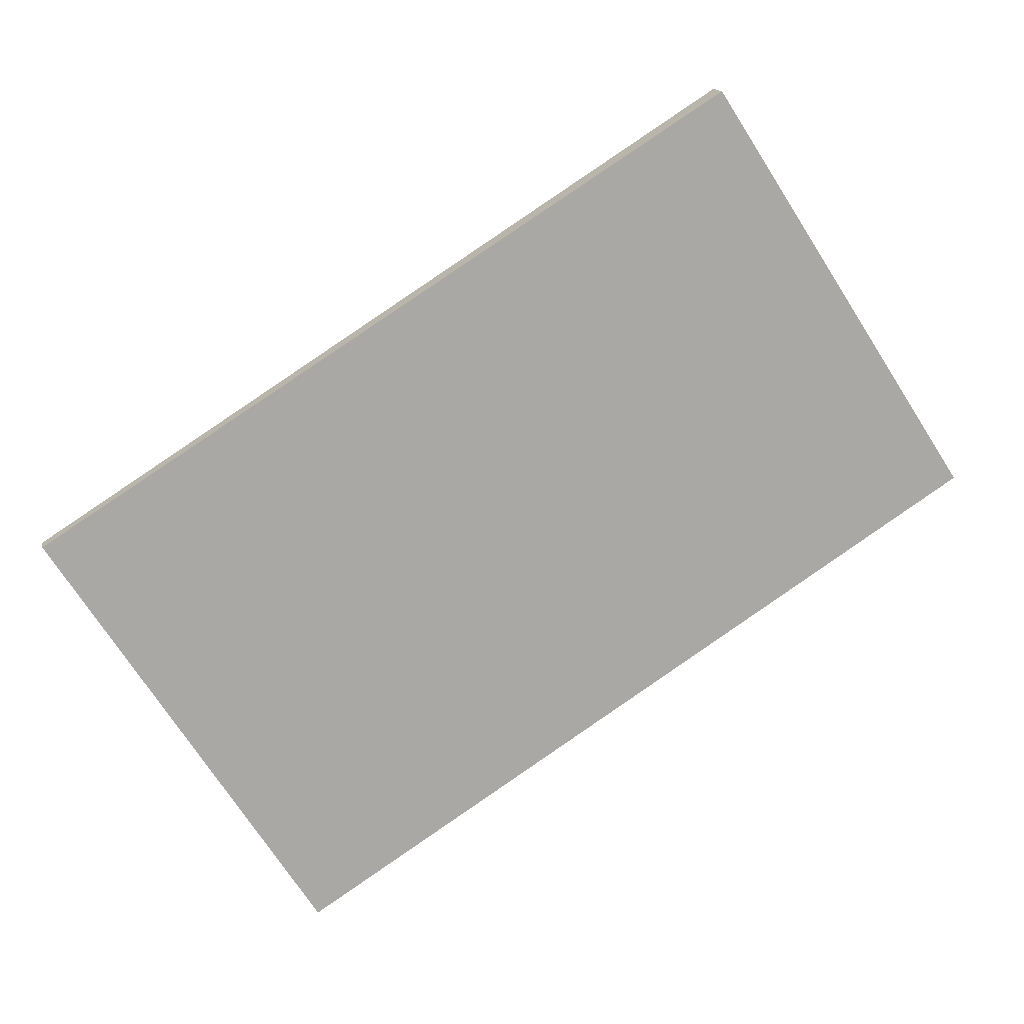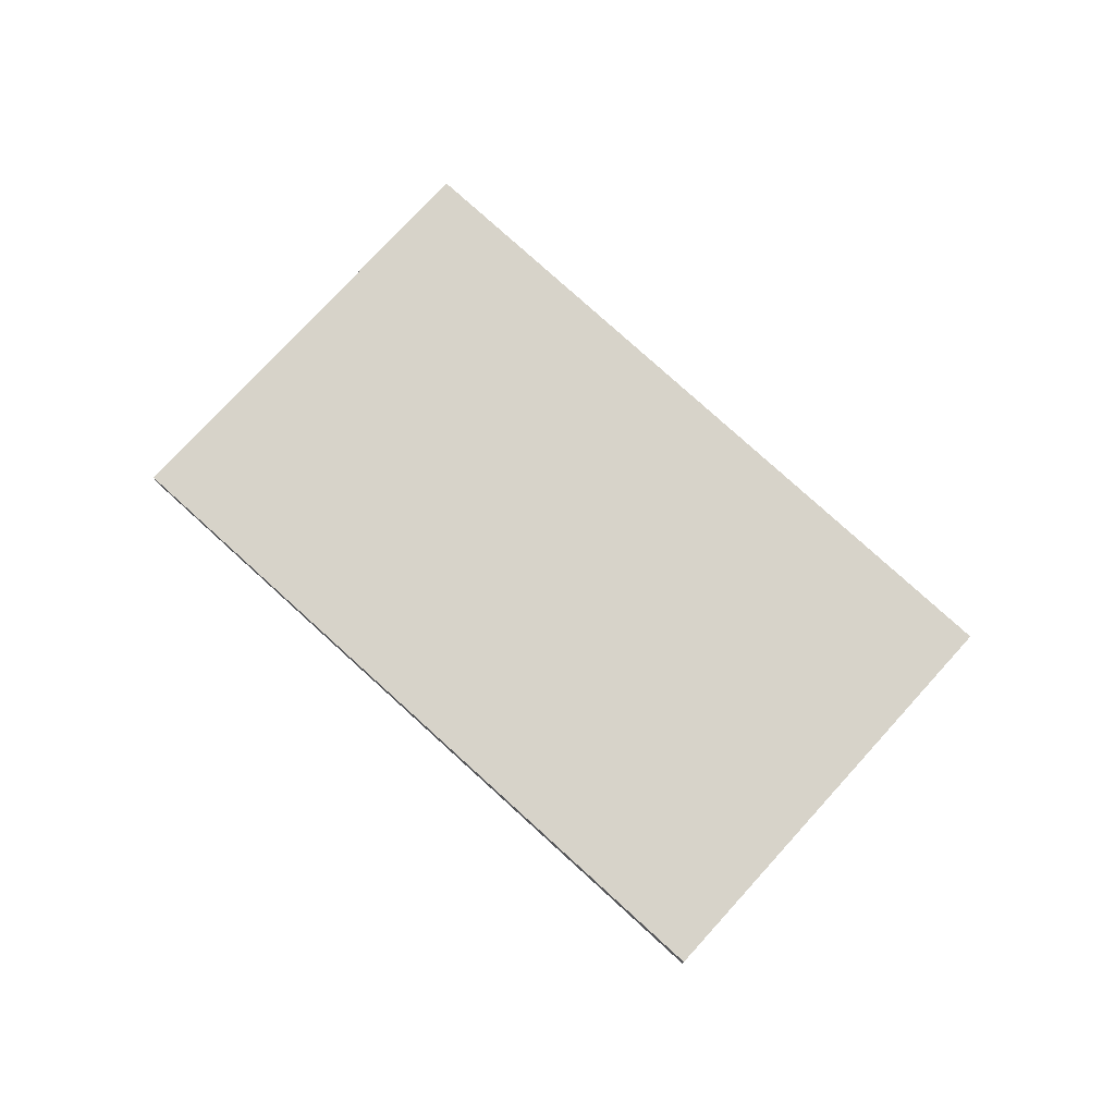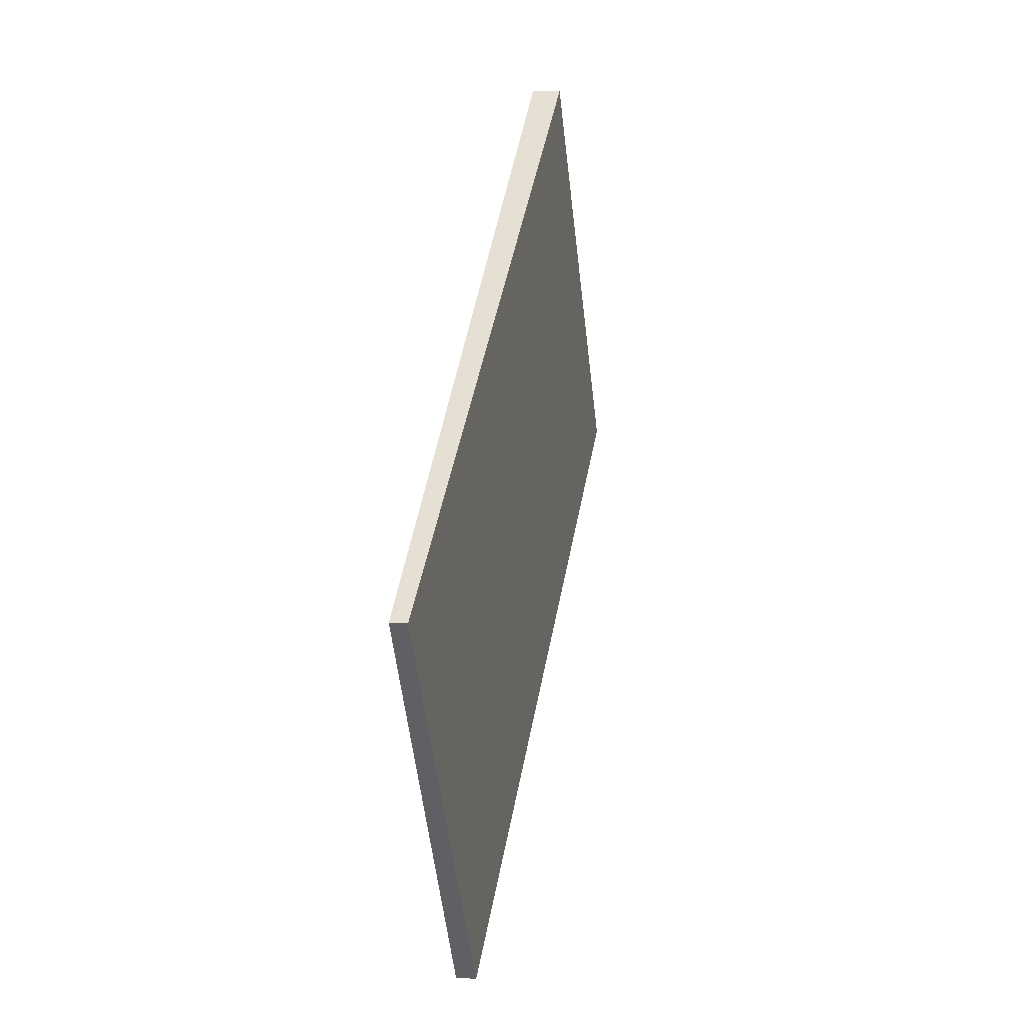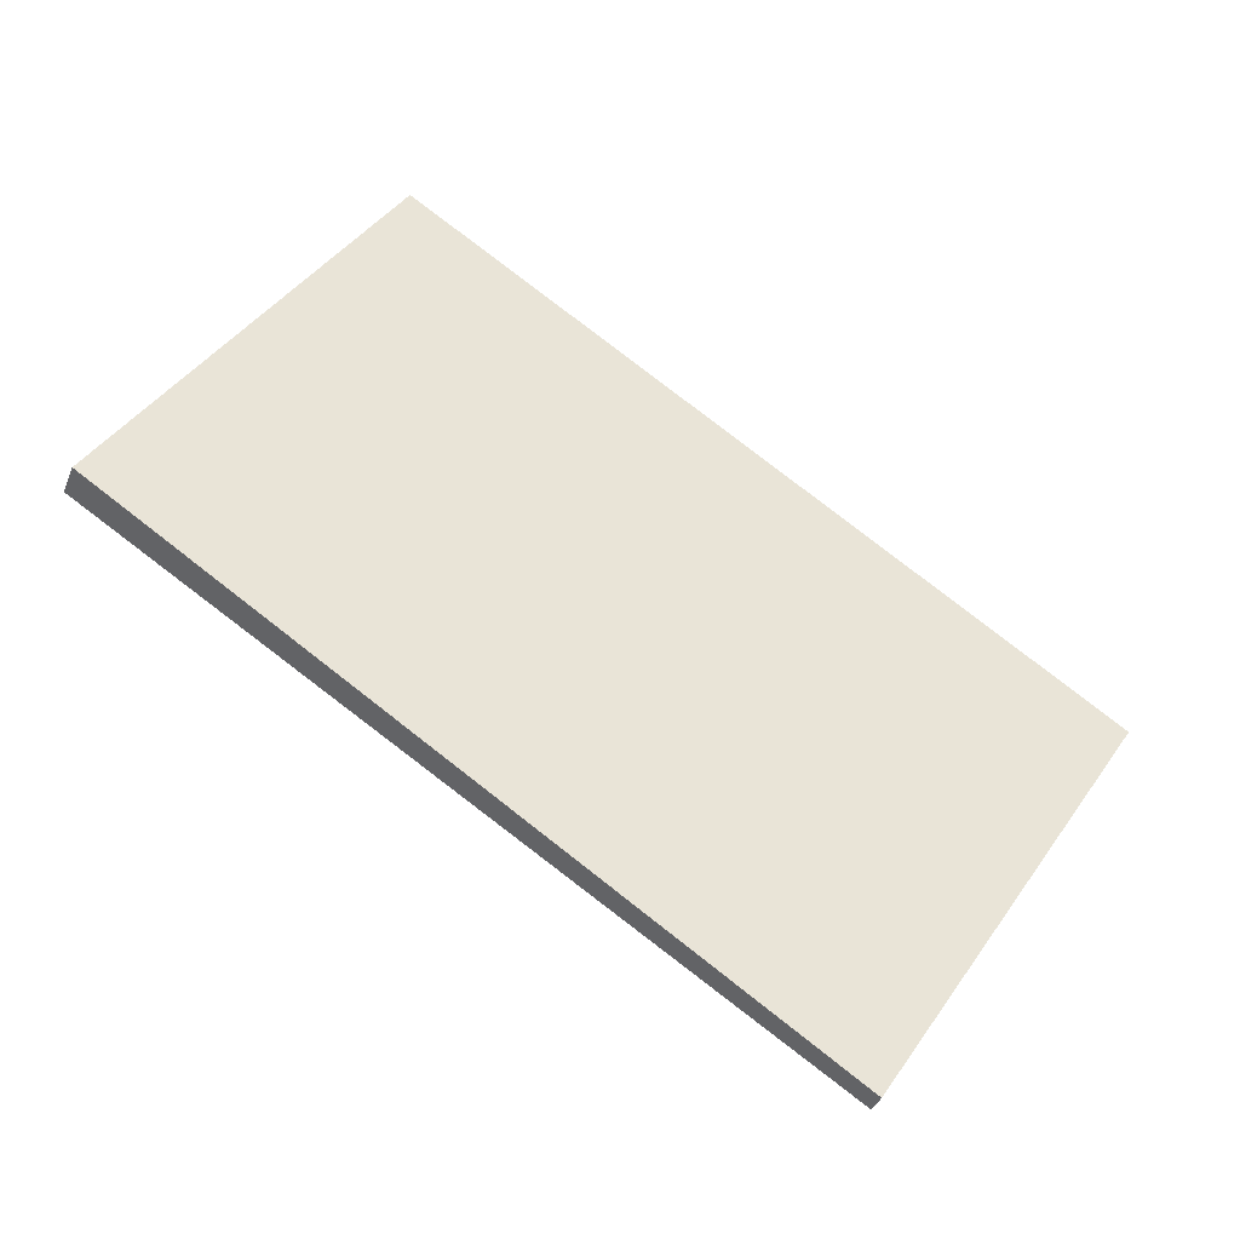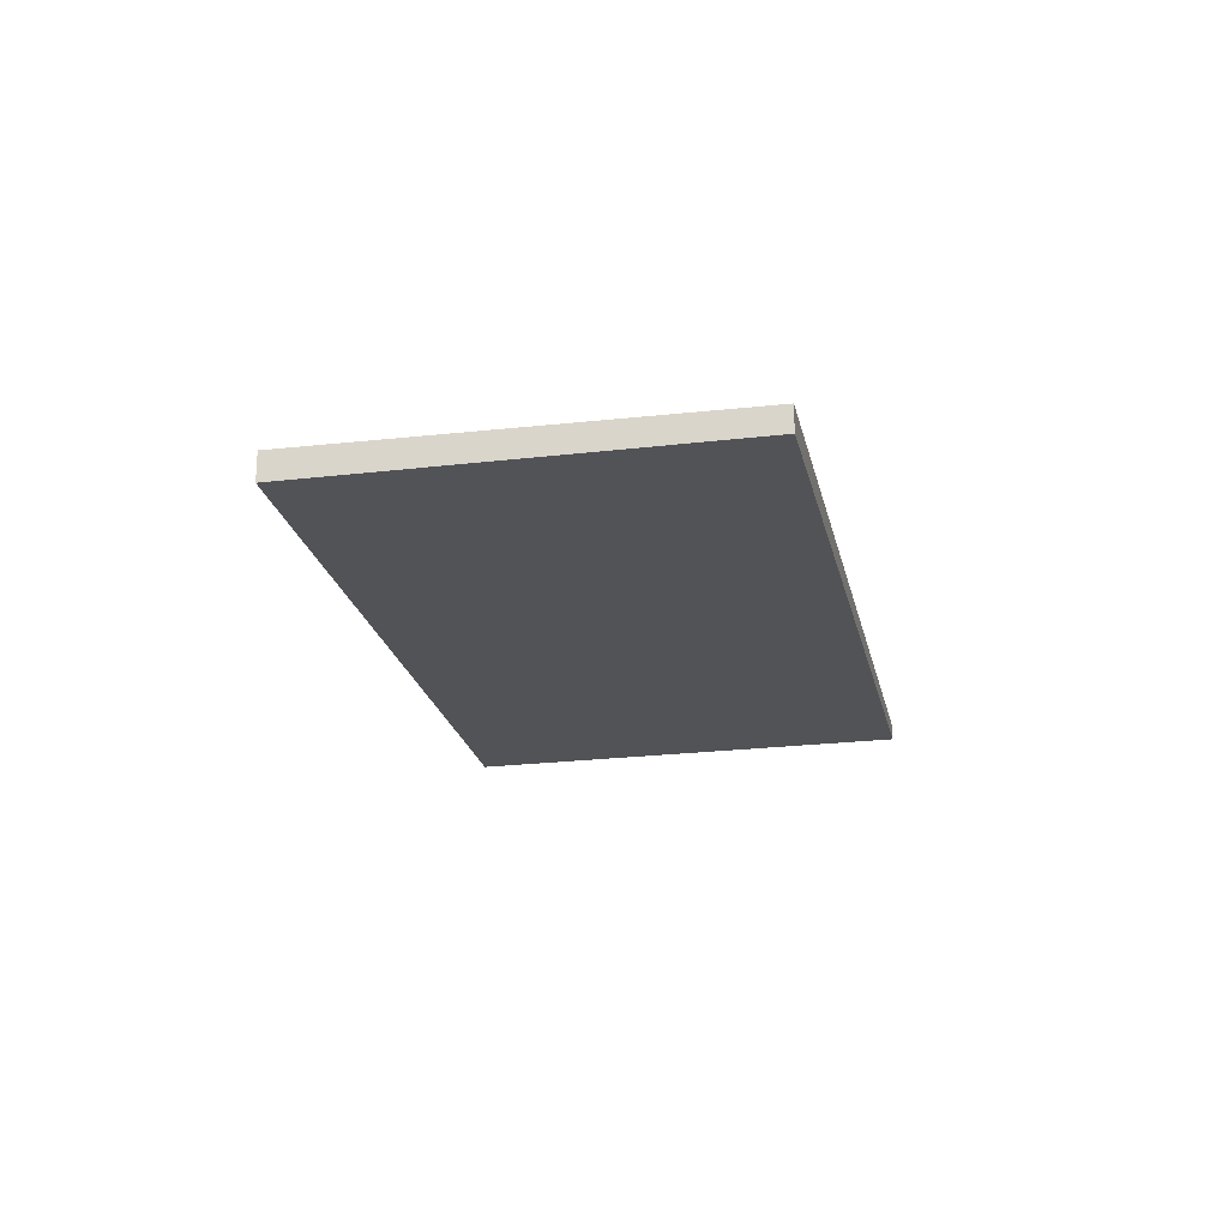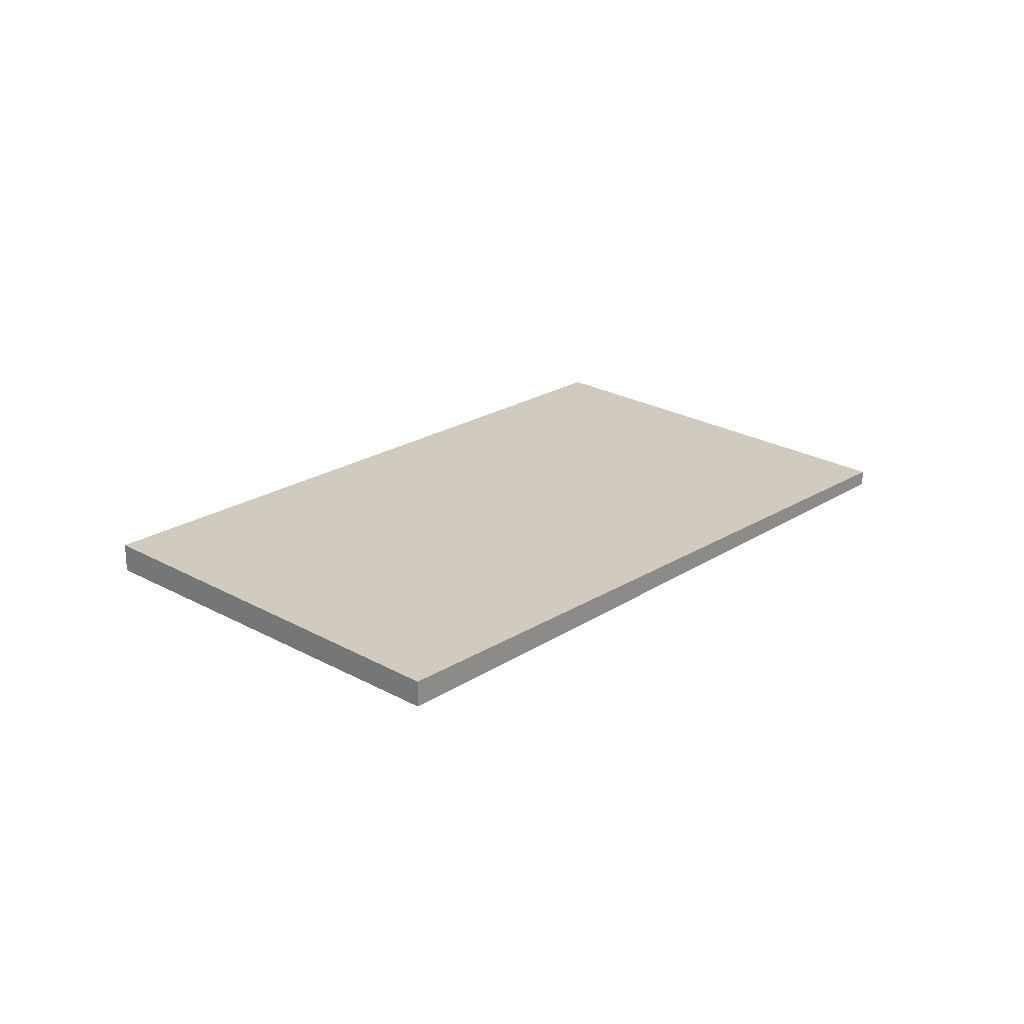
<metadata>
{"format":"obj","ext":"obj","renderer":"f3d","projection":"perspective","resolution":1024,"background":"white","views":[{"elev":15.0,"azim":-11.9,"up":"+Y"},{"elev":76.9,"azim":75.1,"up":"+Z"},{"elev":10.3,"azim":-79.4,"up":"+Y"},{"elev":-38.0,"azim":159.8,"up":"+Y"},{"elev":-22.3,"azim":134.5,"up":"+Z"},{"elev":23.6,"azim":165.4,"up":"+Z"}]}
</metadata>
<code>
v -2324 -553 0.183
v -2316 -548.2 0.3204
v -2313 -552.8 0.3574
v -2321 -557.6 0.2199
v -2316 -548.2 0.3204
v -2324 -553 0.183
v -2324 -553 -2.776e-17
v -2316 -548.2 0
v -2313 -552.8 0.3574
v -2316 -548.2 0.3204
v -2316 -548.2 0
v -2313 -552.8 0
v -2321 -557.6 0.2199
v -2313 -552.8 0.3574
v -2313 -552.8 0
v -2321 -557.6 -2.776e-17
v -2324 -553 0.183
v -2321 -557.6 0.2199
v -2321 -557.6 -2.776e-17
v -2324 -553 -2.776e-17
v -2324 -553 0
v -2316 -548.2 0
v -2313 -552.8 0
v -2321 -557.6 0
f 2 3 4 1
f 6 7 8 5
f 10 11 12 9
f 14 15 16 13
f 18 19 20 17
f 22 23 24 21

</code>
